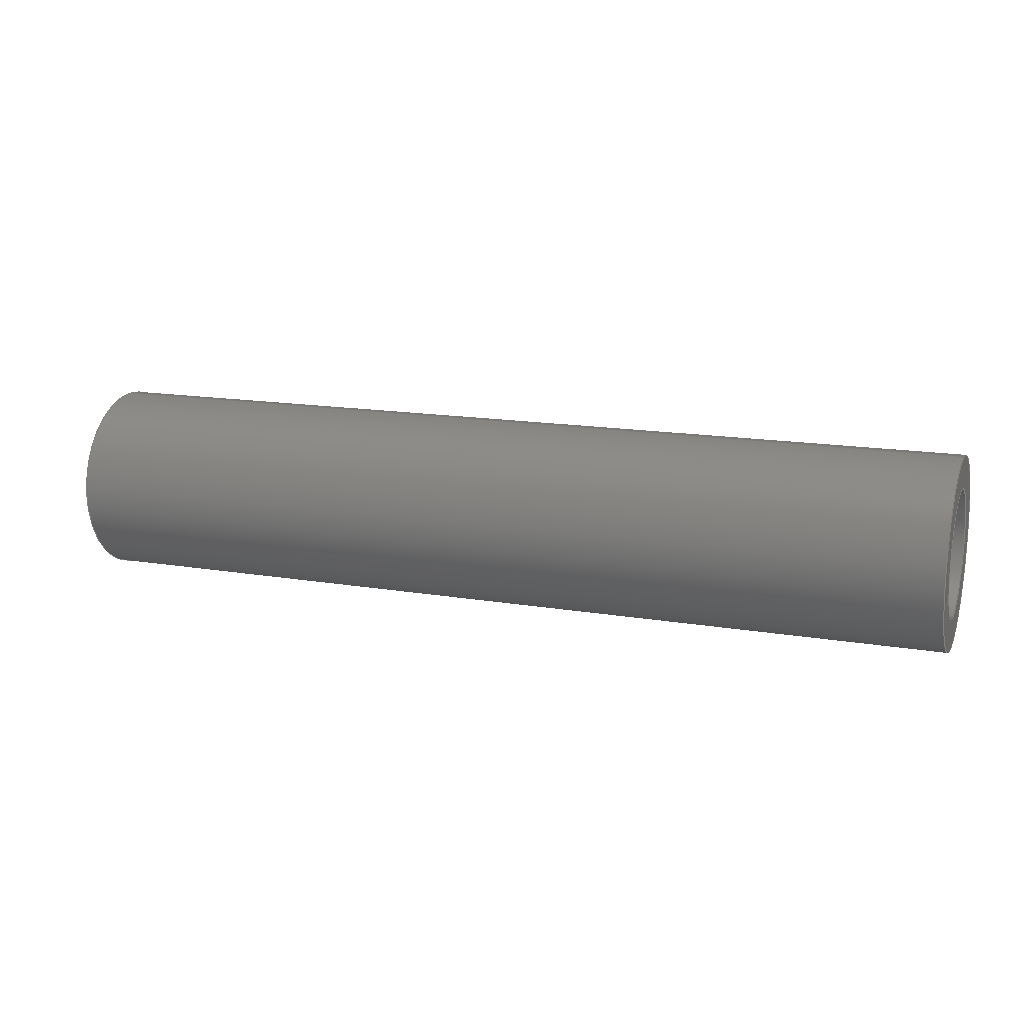
<metadata>
{"format":"iges","ext":"igs","renderer":"f3d","projection":"perspective","resolution":1024,"background":"white","views":[{"elev":15.0,"azim":-159.9,"up":"+Z"}]}
</metadata>
<code>
SolidWorks IGES file using analytic representation for surfaces
1H,,1H;,31H1.5 inch Aluminum Spacer.SLDPRT,73HD:\CNC Stuff\3D Docs\OpenB
uilds\12 - Spacers\1.5 inch Aluminum Spacer.igs,15HSolidWorks 2013,15HSo
lidWorks 2013,32,308,15,308,15,31H1.5 inch Aluminum Spacer.SLDPRT,1,2,
2HMM,50,0.125,13H1.501e+05,1e-08,5e+05,4HMark,,11,0,13H1.501e+05
243;
     314       1       0       0       0                        00000200
     314       0       8       1       0                               0
     110       2       0       0       0                        01010000
     110       0       0       1       0                               0
     110       3       0       0       0                        01010000
     110       0       0       1       0                               0
     120       4       0       0       0                        01010000
     120       0       0       1       0                               0
     126       5       0       0       0                        01010500
     126       0       0       2       0                               0
     110       7       0       0       0                        01010000
     110       0       0       1       0                               0
     126       8       0       0       0                        01010500
     126       0       0       2       0                               0
     124      10       0       0       0                        00000000
     124       0       0       3       0                               0
     100      13       0       0       0              15        01010000
     100       0       0       1       0                               0
     126      14       0       0       0                        01010500
     126       0       0       2       0                               0
     110      16       0       0       0                        01010000
     110       0       0       1       0                               0
     126      17       0       0       0                        01010500
     126       0       0       2       0                               0
     124      19       0       0       0                        00000000
     124       0       0       3       0                               0
     100      22       0       0       0              25        01010000
     100       0       0       1       0                               0
     102      23       0       0       0                        01010500
     102       0       0       1       0                               0
     102      24       0       0       0                        01010000
     102       0       0       1       0                               0
     142      25       0       0       0                        00010500
     142       0       0       1       0                               0
     144      26       0       0       0                        00000000
     144       0      -1       1       0                               0
     110      27       0       0       0                        01010000
     110       0       0       1       0                               0
     110      28       0       0       0                        01010000
     110       0       0       1       0                               0
     120      29       0       0       0                        01010000
     120       0       0       1       0                               0
     126      30       0       0       0                        01010500
     126       0       0       2       0                               0
     124      32       0       0       0                        00000000
     124       0       0       2       0                               0
     100      34       0       0       0              45        01010000
     100       0       0       1       0                               0
     126      35       0       0       0                        01010500
     126       0       0       2       0                               0
     110      37       0       0       0                        01010000
     110       0       0       1       0                               0
     126      38       0       0       0                        01010500
     126       0       0       2       0                               0
     124      40       0       0       0                        00000000
     124       0       0       2       0                               0
     100      42       0       0       0              55        01010000
     100       0       0       1       0                               0
     126      43       0       0       0                        01010500
     126       0       0       2       0                               0
     110      45       0       0       0                        01010000
     110       0       0       1       0                               0
     102      46       0       0       0                        01010500
     102       0       0       1       0                               0
     102      47       0       0       0                        01010000
     102       0       0       1       0                               0
     142      48       0       0       0                        00010500
     142       0       0       1       0                               0
     144      49       0       0       0                        00000000
     144       0      -1       1       0                               0
     128      50       0       0       0                        01010000
     128       0       0       3       0                               0
     126      53       0       0       0                        01010500
     126       0       0      22       0                               0
     124      75       0       0       0                        00000000
     124       0       0       3       0                               0
     100      78       0       0       0              75        01010000
     100       0       0       1       0                               0
     126      79       0       0       0                        01010500
     126       0       0      22       0                               0
     124     101       0       0       0                        00000000
     124       0       0       2       0                               0
     100     103       0       0       0              81        01010000
     100       0       0       1       0                               0
     102     104       0       0       0                        01010500
     102       0       0       1       0                               0
     102     105       0       0       0                        01010000
     102       0       0       1       0                               0
     142     106       0       0       0                        00010500
     142       0       0       1       0                               0
     126     107       0       0       0                        01010500
     126       0       0      22       0                               0
     124     129       0       0       0                        00000000
     124       0       0       3       0                               0
     100     132       0       0       0              93        01010000
     100       0       0       1       0                               0
     126     133       0       0       0                        01010500
     126       0       0      22       0                               0
     124     155       0       0       0                        00000000
     124       0       0       2       0                               0
     100     157       0       0       0              99        01010000
     100       0       0       1       0                               0
     102     158       0       0       0                        01010500
     102       0       0       1       0                               0
     102     159       0       0       0                        01010000
     102       0       0       1       0                               0
     142     160       0       0       0                        00010500
     142       0       0       1       0                               0
     144     161       0       0       0                        00000000
     144       0      -1       1       0                               0
     128     162       0       0       0                        01010000
     128       0       0       3       0                               0
     126     165       0       0       0                        01010500
     126       0       0      22       0                               0
     124     187       0       0       0                        00000000
     124       0       0       2       0                               0
     100     189       0       0       0             115        01010000
     100       0       0       1       0                               0
     126     190       0       0       0                        01010500
     126       0       0      22       0                               0
     124     212       0       0       0                        00000000
     124       0       0       3       0                               0
     100     215       0       0       0             121        01010000
     100       0       0       1       0                               0
     102     216       0       0       0                        01010500
     102       0       0       1       0                               0
     102     217       0       0       0                        01010000
     102       0       0       1       0                               0
     142     218       0       0       0                        00010500
     142       0       0       1       0                               0
     126     219       0       0       0                        01010500
     126       0       0      22       0                               0
     124     241       0       0       0                        00000000
     124       0       0       2       0                               0
     100     243       0       0       0             133        01010000
     100       0       0       1       0                               0
     126     244       0       0       0                        01010500
     126       0       0      22       0                               0
     124     266       0       0       0                        00000000
     124       0       0       3       0                               0
     100     269       0       0       0             139        01010000
     100       0       0       1       0                               0
     102     270       0       0       0                        01010500
     102       0       0       1       0                               0
     102     271       0       0       0                        01010000
     102       0       0       1       0                               0
     142     272       0       0       0                        00010500
     142       0       0       1       0                               0
     144     273       0       0       0                        00000000
     144       0      -1       1       0                               0
     110     274       0       0       0                        01010000
     110       0       0       1       0                               0
     110     275       0       0       0                        01010000
     110       0       0       1       0                               0
     120     276       0       0       0                        01010000
     120       0       0       1       0                               0
     126     277       0       0       0                        01010500
     126       0       0       2       0                               0
     110     279       0       0       0                        01010000
     110       0       0       1       0                               0
     126     280       0       0       0                        01010500
     126       0       0       2       0                               0
     124     282       0       0       0                        00000000
     124       0       0       3       0                               0
     100     285       0       0       0             163        01010000
     100       0       0       1       0                               0
     126     286       0       0       0                        01010500
     126       0       0       2       0                               0
     110     288       0       0       0                        01010000
     110       0       0       1       0                               0
     126     289       0       0       0                        01010500
     126       0       0       2       0                               0
     124     291       0       0       0                        00000000
     124       0       0       3       0                               0
     100     294       0       0       0             173        01010000
     100       0       0       1       0                               0
     102     295       0       0       0                        01010500
     102       0       0       1       0                               0
     102     296       0       0       0                        01010000
     102       0       0       1       0                               0
     142     297       0       0       0                        00010500
     142       0       0       1       0                               0
     144     298       0       0       0                        00000000
     144       0      -1       1       0                               0
     110     299       0       0       0                        01010000
     110       0       0       1       0                               0
     110     300       0       0       0                        01010000
     110       0       0       1       0                               0
     120     301       0       0       0                        01010000
     120       0       0       1       0                               0
     126     302       0       0       0                        01010500
     126       0       0       2       0                               0
     124     304       0       0       0                        00000000
     124       0       0       2       0                               0
     100     306       0       0       0             193        01010000
     100       0       0       1       0                               0
     126     307       0       0       0                        01010500
     126       0       0       2       0                               0
     110     309       0       0       0                        01010000
     110       0       0       1       0                               0
     126     310       0       0       0                        01010500
     126       0       0       2       0                               0
     124     312       0       0       0                        00000000
     124       0       0       2       0                               0
     100     314       0       0       0             203        01010000
     100       0       0       1       0                               0
     126     315       0       0       0                        01010500
     126       0       0       2       0                               0
     110     317       0       0       0                        01010000
     110       0       0       1       0                               0
     102     318       0       0       0                        01010500
     102       0       0       1       0                               0
     102     319       0       0       0                        01010000
     102       0       0       1       0                               0
     142     320       0       0       0                        00010500
     142       0       0       1       0                               0
     144     321       0       0       0                        00000000
     144       0      -1       1       0                               0
314,79.22,81.96,93.33,;               1
110,38.1,0,0,-961.9,0,0;                                           3
110,38.1,0,2.65,0,0,2.65;                                           5
120,3,5,0,6.283;                                           7
126,1,1,1,0,1,0,0,0,1,1,1,1,0,6.283,0,1,                9
6.283,0,0,1,0,0,1;                                         9
110,38.1,0,2.65,0,0,2.65;                                          11
126,1,1,1,0,1,0,0,0,1,1,1,1,1,6.283,0,1,               13
3.142,0,0,1,0,0,1;                                        13
124,-6.123e-17,4.276e-31,1,0,               15
-6.983e-15,-1,0,0,1,-6.983e-15,           15
6.123e-17,0;                                             15
100,0,0,0,2.65,0,-2.65,0;                                        17
126,1,1,1,0,1,0,0,0,1,1,1,1,1,3.142,0,0,               19
3.142,0,0,1,0,0,1;                                        19
110,0,0,-2.65,38.1,0,-2.65;                                        21
126,1,1,1,0,1,0,0,0,1,1,1,1,0,3.142,0,0,               23
6.283,0,0,1,0,0,1;                                        23
124,-6.123e-17,-7.499e-33,-1,38.1,           25
1.225e-16,-1,0,-4.666e-15,-1,              25
-1.225e-16,6.123e-17,38.1;                    25
100,0,38.1,0,40.75,0,35.45,0;                                     27
102,4,9,13,19,23;                                                     29
102,4,11,17,21,27;                                                    31
142,1,7,29,31,1;                                                      33
144,7,1,0,33;                                                         35
110,38.1,0,0,-961.9,0,0;                                          37
110,38.1,0,4,0,0,4;                                              39
120,37,39,0,6.283;                                        41
126,1,1,1,0,1,0,0,0,1,1,1,1,0,0,0,0,3.142,0,         43
0,1,0,0,1;                                                       43
124,6.123e-17,0,-1,38.1,0,1,0,0,1,0,              45
6.123e-17,-38.1;                                          45
100,0,38.1,0,42.1,0,34.1,0;                                       47
126,1,1,1,0,1,0,0,0,1,1,1,1,0,3.142,0,1,               49
3.142,0,0,1,0,0,1;                                        49
110,38.1,0,-4,0,0,-4;                                            51
126,1,1,1,0,1,0,0,0,1,1,1,1,1,3.142,0,1,0,0,         53
0,1,0,0,1;                                                       53
124,6.123e-17,0,1,0,0,1,0,0,-1,0,                55
6.123e-17,0;                                             55
100,0,0,0,4,0,-4,0;                                            57
126,1,1,1,0,1,0,0,0,1,1,1,1,1,0,0,0,0,0,0,1,0,         59
0,1;                                                                59
110,0,0,4,38.1,0,4;                                              61
102,4,43,49,53,59;                                                    63
102,4,47,51,57,61;                                                    65
142,1,41,63,65,1;                                                     67
144,41,1,0,67;                                                        69
128,1,1,1,1,0,0,1,0,0,0,0,1,1,0,0,1,1,1,1,1,1,38.1,       71
-4.048,4.048,38.1,-4.048,-4.048,38.1,4.048,4.048,38.1,4.048,          71
-4.048,0,1,0,1;                                                   71
126,32,2,1,0,1,0,0,0,0,0.0625,0.0625,0.125,0.125,0.1875,           73
0.1875,0.25,0.25,0.3125,0.3125,0.375,0.375,0.4375,0.4375,0.5,         73
0.5,0.5625,0.5625,0.625,0.625,0.6875,0.6875,0.75,0.75,0.8125,         73
0.8125,0.875,0.875,0.9375,0.9375,1,1,1,1,1,1,1,1,1,1,       73
1,1,1,1,1,1,1,1,1,1,1,1,1,1,1,1,1,1,1,1,1,       73
1,1,1,1,1,0.005929,0.5,0,0.005929,0.4513,0,         73
0.01542,0.4036,0,0.02492,0.3559,0,                73
0.04354,0.3109,0,0.06216,0.266,0,                  73
0.08919,0.2255,0,0.1162,0.185,0,                73
0.1506,0.1506,0,0.185,0.1162,0,                73
0.2255,0.08919,0,0.266,0.06216,0,                 73
0.3109,0.04354,0,0.3559,0.02492,0,                 73
0.4036,0.01542,0,0.4513,0.005929,0,0.5,            73
0.005929,0,0.5487,0.005929,0,0.5964,                73
0.01542,0,0.6441,0.02492,0,0.6891,                73
0.04354,0,0.734,0.06216,0,0.7745,                  73
0.08919,0,0.815,0.1162,0,0.8494,                73
0.1506,0,0.8838,0.185,0,0.9108,                73
0.2255,0,0.9378,0.266,0,0.9565,                  73
0.3109,0,0.9751,0.3559,0,0.9846,                73
0.4036,0,0.9941,0.4513,0,0.9941,0.5,0,         73
0,1,0,0,-1;                                                      73
124,-6.123e-17,4.276e-31,1,38.1,             75
-6.983e-15,-1,0,2.661e-13,1,               75
-6.983e-15,6.123e-17,-38.1;                   75
100,0,38.1,0,42.1,0,34.1,0;                                       77
126,32,2,1,0,1,0,0,0,0,0.0625,0.0625,0.125,0.125,0.1875,           79
0.1875,0.25,0.25,0.3125,0.3125,0.375,0.375,0.4375,0.4375,0.5,         79
0.5,0.5625,0.5625,0.625,0.625,0.6875,0.6875,0.75,0.75,0.8125,         79
0.8125,0.875,0.875,0.9375,0.9375,1,1,1,1,1,1,1,1,1,1,       79
1,1,1,1,1,1,1,1,1,1,1,1,1,1,1,1,1,1,1,1,1,       79
1,1,1,1,1,0.9941,0.5,0,0.9941,0.5487,0,         79
0.9846,0.5964,0,0.9751,0.6441,0,                79
0.9565,0.6891,0,0.9378,0.734,0,                  79
0.9108,0.7745,0,0.8838,0.815,0,                79
0.8494,0.8494,0,0.815,0.8838,0,                79
0.7745,0.9108,0,0.734,0.9378,0,                 79
0.6891,0.9565,0,0.6441,0.9751,0,                 79
0.5964,0.9846,0,0.5487,0.9941,0,0.5,            79
0.9941,0,0.4513,0.9941,0,0.4036,                79
0.9846,0,0.3559,0.9751,0,0.3109,                79
0.9565,0,0.266,0.9378,0,0.2255,                  79
0.9108,0,0.185,0.8838,0,0.1506,                79
0.8494,0,0.1162,0.815,0,0.08919,                79
0.7745,0,0.06216,0.734,0,0.04354,                  79
0.6891,0,0.02492,0.6441,0,0.01542,                79
0.5964,0,0.005929,0.5487,0,0.005929,0.5,0,         79
0,1,0,0,-1;                                                      79
124,6.123e-17,0,1,38.1,0,1,0,0,-1,0,              81
6.123e-17,38.1;                                           81
100,0,38.1,0,42.1,0,34.1,0;                                       83
102,2,73,79;                                                          85
102,2,77,83;                                                          87
142,1,71,85,87,1;                                                     89
126,32,2,1,0,1,0,0,0,0,0.0625,0.0625,0.125,0.125,0.1875,           91
0.1875,0.25,0.25,0.3125,0.3125,0.375,0.375,0.4375,0.4375,0.5,         91
0.5,0.5625,0.5625,0.625,0.625,0.6875,0.6875,0.75,0.75,0.8125,         91
0.8125,0.875,0.875,0.9375,0.9375,1,1,1,1,1,1,1,1,1,1,       91
1,1,1,1,1,1,1,1,1,1,1,1,1,1,1,1,1,1,1,1,1,       91
1,1,1,1,1,0.8273,0.5,0,0.8273,0.4678,0,         91
0.821,0.4361,0,0.8147,0.4045,0,                91
0.8024,0.3747,0,0.7901,0.345,0,                 91
0.7722,0.3181,0,0.7542,0.2913,0,                91
0.7315,0.2685,0,0.7087,0.2458,0,                91
0.6819,0.2278,0,0.655,0.2099,0,                91
0.6253,0.1976,0,0.5955,0.1853,0,                 91
0.5639,0.179,0,0.5322,0.1727,0,0.5,            91
0.1727,0,0.4678,0.1727,0,0.4361,                91
0.179,0,0.4045,0.1853,0,0.3747,                91
0.1976,0,0.345,0.2099,0,0.3181,                 91
0.2278,0,0.2913,0.2458,0,0.2685,                91
0.2685,0,0.2458,0.2913,0,0.2278,                91
0.3181,0,0.2099,0.345,0,0.1976,                 91
0.3747,0,0.1853,0.4045,0,0.179,                91
0.4361,0,0.1727,0.4678,0,0.1727,0.5,0,         91
0,1,0,0,1;                                                       91
124,-6.123e-17,-7.499e-33,-1,38.1,           93
1.225e-16,-1,0,-4.666e-15,-1,              93
-1.225e-16,6.123e-17,38.1;                    93
100,0,38.1,0,40.75,0,35.45,0;                                     95
126,32,2,1,0,1,0,0,0,0,0.0625,0.0625,0.125,0.125,0.1875,           97
0.1875,0.25,0.25,0.3125,0.3125,0.375,0.375,0.4375,0.4375,0.5,         97
0.5,0.5625,0.5625,0.625,0.625,0.6875,0.6875,0.75,0.75,0.8125,         97
0.8125,0.875,0.875,0.9375,0.9375,1,1,1,1,1,1,1,1,1,1,       97
1,1,1,1,1,1,1,1,1,1,1,1,1,1,1,1,1,1,1,1,1,       97
1,1,1,1,1,0.1727,0.5,0,0.1727,0.5322,0,         97
0.179,0.5639,0,0.1853,0.5955,0,                97
0.1976,0.6253,0,0.2099,0.655,0,                 97
0.2278,0.6819,0,0.2458,0.7087,0,                97
0.2685,0.7315,0,0.2913,0.7542,0,                97
0.3181,0.7722,0,0.345,0.7901,0,                97
0.3747,0.8024,0,0.4045,0.8147,0,                 97
0.4361,0.821,0,0.4678,0.8273,0,0.5,            97
0.8273,0,0.5322,0.8273,0,0.5639,                97
0.821,0,0.5955,0.8147,0,0.6253,                97
0.8024,0,0.655,0.7901,0,0.6819,                 97
0.7722,0,0.7087,0.7542,0,0.7315,                97
0.7315,0,0.7542,0.7087,0,0.7722,                97
0.6819,0,0.7901,0.655,0,0.8024,                 97
0.6253,0,0.8147,0.5955,0,0.821,                97
0.5639,0,0.8273,0.5322,0,0.8273,0.5,0,         97
0,1,0,0,1;                                                       97
124,6.123e-17,0,-1,38.1,0,1,0,0,1,0,              99
6.123e-17,-38.1;                                          99
100,0,38.1,0,40.75,0,35.45,0;                                    101
102,2,91,97;                                                         103
102,2,95,101;                                                        105
142,1,71,103,105,1;                                                  107
144,71,1,1,89,107;                                                   109
128,1,1,1,1,0,0,1,0,0,0,0,1,1,0,0,1,1,1,1,1,1,0,        111
-4.048,4.048,0,-4.048,-4.048,0,4.048,4.048,0,4.048,-4.048,        111
0,1,0,1;                                                         111
126,32,2,1,0,1,0,0,0,0,0.0625,0.0625,0.125,0.125,0.1875,          113
0.1875,0.25,0.25,0.3125,0.3125,0.375,0.375,0.4375,0.4375,0.5,        113
0.5,0.5625,0.5625,0.625,0.625,0.6875,0.6875,0.75,0.75,0.8125,        113
0.8125,0.875,0.875,0.9375,0.9375,1,1,1,1,1,1,1,1,1,1,      113
1,1,1,1,1,1,1,1,1,1,1,1,1,1,1,1,1,1,1,1,1,      113
1,1,1,1,1,0.9941,0.5,0,0.9941,0.5487,0,        113
0.9846,0.5964,0,0.9751,0.6441,0,               113
0.9565,0.6891,0,0.9378,0.734,0,                 113
0.9108,0.7745,0,0.8838,0.815,0,               113
0.8494,0.8494,0,0.815,0.8838,0,               113
0.7745,0.9108,0,0.734,0.9378,0,                113
0.6891,0.9565,0,0.6441,0.9751,0,                113
0.5964,0.9846,0,0.5487,0.9941,0,0.5,           113
0.9941,0,0.4513,0.9941,0,0.4036,               113
0.9846,0,0.3559,0.9751,0,0.3109,               113
0.9565,0,0.266,0.9378,0,0.2255,                 113
0.9108,0,0.185,0.8838,0,0.1506,               113
0.8494,0,0.1162,0.815,0,0.08919,               113
0.7745,0,0.06216,0.734,0,0.04354,                 113
0.6891,0,0.02492,0.6441,0,0.01542,               113
0.5964,0,0.005929,0.5487,0,0.005929,0.5,0,        113
0,1,0,0,-1;                                                     113
124,6.123e-17,0,1,0,0,1,0,0,-1,0,               115
6.123e-17,0;                                            115
100,0,0,0,4,0,-4,0;                                           117
126,32,2,1,0,1,0,0,0,0,0.0625,0.0625,0.125,0.125,0.1875,          119
0.1875,0.25,0.25,0.3125,0.3125,0.375,0.375,0.4375,0.4375,0.5,        119
0.5,0.5625,0.5625,0.625,0.625,0.6875,0.6875,0.75,0.75,0.8125,        119
0.8125,0.875,0.875,0.9375,0.9375,1,1,1,1,1,1,1,1,1,1,      119
1,1,1,1,1,1,1,1,1,1,1,1,1,1,1,1,1,1,1,1,1,      119
1,1,1,1,1,0.005929,0.5,0,0.005929,0.4513,0,        119
0.01542,0.4036,0,0.02492,0.3559,0,               119
0.04354,0.3109,0,0.06216,0.266,0,                 119
0.08919,0.2255,0,0.1162,0.185,0,               119
0.1506,0.1506,0,0.185,0.1162,0,               119
0.2255,0.08919,0,0.266,0.06216,0,                119
0.3109,0.04354,0,0.3559,0.02492,0,                119
0.4036,0.01542,0,0.4513,0.005929,0,0.5,           119
0.005929,0,0.5487,0.005929,0,0.5964,               119
0.01542,0,0.6441,0.02492,0,0.6891,               119
0.04354,0,0.734,0.06216,0,0.7745,                 119
0.08919,0,0.815,0.1162,0,0.8494,               119
0.1506,0,0.8838,0.185,0,0.9108,               119
0.2255,0,0.9378,0.266,0,0.9565,                 119
0.3109,0,0.9751,0.3559,0,0.9846,               119
0.4036,0,0.9941,0.4513,0,0.9941,0.5,0,        119
0,1,0,0,-1;                                                     119
124,-6.123e-17,4.276e-31,1,0,              121
-6.983e-15,-1,0,0,1,-6.983e-15,          121
6.123e-17,0;                                            121
100,0,0,0,4,0,-4,0;                                           123
102,2,113,119;                                                       125
102,2,117,123;                                                       127
142,1,111,125,127,1;                                                 129
126,32,2,1,0,1,0,0,0,0,0.0625,0.0625,0.125,0.125,0.1875,          131
0.1875,0.25,0.25,0.3125,0.3125,0.375,0.375,0.4375,0.4375,0.5,        131
0.5,0.5625,0.5625,0.625,0.625,0.6875,0.6875,0.75,0.75,0.8125,        131
0.8125,0.875,0.875,0.9375,0.9375,1,1,1,1,1,1,1,1,1,1,      131
1,1,1,1,1,1,1,1,1,1,1,1,1,1,1,1,1,1,1,1,1,      131
1,1,1,1,1,0.1727,0.5,0,0.1727,0.5322,0,        131
0.179,0.5639,0,0.1853,0.5955,0,               131
0.1976,0.6253,0,0.2099,0.655,0,                131
0.2278,0.6819,0,0.2458,0.7087,0,               131
0.2685,0.7315,0,0.2913,0.7542,0,               131
0.3181,0.7722,0,0.345,0.7901,0,               131
0.3747,0.8024,0,0.4045,0.8147,0,                131
0.4361,0.821,0,0.4678,0.8273,0,0.5,           131
0.8273,0,0.5322,0.8273,0,0.5639,               131
0.821,0,0.5955,0.8147,0,0.6253,               131
0.8024,0,0.655,0.7901,0,0.6819,                131
0.7722,0,0.7087,0.7542,0,0.7315,               131
0.7315,0,0.7542,0.7087,0,0.7722,               131
0.6819,0,0.7901,0.655,0,0.8024,                131
0.6253,0,0.8147,0.5955,0,0.821,               131
0.5639,0,0.8273,0.5322,0,0.8273,0.5,0,        131
0,1,0,0,1;                                                      131
124,6.123e-17,0,-1,0,0,1,0,0,1,0,               133
6.123e-17,0;                                            133
100,0,0,0,2.65,0,-2.65,0;                                       135
126,32,2,1,0,1,0,0,0,0,0.0625,0.0625,0.125,0.125,0.1875,          137
0.1875,0.25,0.25,0.3125,0.3125,0.375,0.375,0.4375,0.4375,0.5,        137
0.5,0.5625,0.5625,0.625,0.625,0.6875,0.6875,0.75,0.75,0.8125,        137
0.8125,0.875,0.875,0.9375,0.9375,1,1,1,1,1,1,1,1,1,1,      137
1,1,1,1,1,1,1,1,1,1,1,1,1,1,1,1,1,1,1,1,1,      137
1,1,1,1,1,0.8273,0.5,0,0.8273,0.4678,0,        137
0.821,0.4361,0,0.8147,0.4045,0,               137
0.8024,0.3747,0,0.7901,0.345,0,                137
0.7722,0.3181,0,0.7542,0.2913,0,               137
0.7315,0.2685,0,0.7087,0.2458,0,               137
0.6819,0.2278,0,0.655,0.2099,0,               137
0.6253,0.1976,0,0.5955,0.1853,0,                137
0.5639,0.179,0,0.5322,0.1727,0,0.5,           137
0.1727,0,0.4678,0.1727,0,0.4361,               137
0.179,0,0.4045,0.1853,0,0.3747,               137
0.1976,0,0.345,0.2099,0,0.3181,                137
0.2278,0,0.2913,0.2458,0,0.2685,               137
0.2685,0,0.2458,0.2913,0,0.2278,               137
0.3181,0,0.2099,0.345,0,0.1976,                137
0.3747,0,0.1853,0.4045,0,0.179,               137
0.4361,0,0.1727,0.4678,0,0.1727,0.5,0,        137
0,1,0,0,1;                                                      137
124,-6.123e-17,-7.499e-33,-1,0,            139
1.225e-16,-1,0,0,-1,-1.225e-16,          139
6.123e-17,0;                                            139
100,0,0,0,2.65,0,-2.65,0;                                       141
102,2,131,137;                                                       143
102,2,135,141;                                                       145
142,1,111,143,145,1;                                                 147
144,111,1,1,129,147;                                                 149
110,38.1,0,0,-961.9,0,0;                                         151
110,38.1,0,4,0,0,4;                                             153
120,151,153,0,6.283;                                     155
126,1,1,1,0,1,0,0,0,1,1,1,1,1,3.142,0,0,              157
3.142,0,0,1,0,0,1;                                       157
110,0,0,-4,38.1,0,-4;                                           159
126,1,1,1,0,1,0,0,0,1,1,1,1,0,3.142,0,0,              161
6.283,0,0,1,0,0,1;                                       161
124,-6.123e-17,-7.499e-33,-1,38.1,          163
1.225e-16,-1,0,-4.666e-15,-1,             163
-1.225e-16,6.123e-17,38.1;                   163
100,0,38.1,0,42.1,0,34.1,0;                                      165
126,1,1,1,0,1,0,0,0,1,1,1,1,0,6.283,0,1,              167
6.283,0,0,1,0,0,1;                                       167
110,38.1,0,4,0,0,4;                                             169
126,1,1,1,0,1,0,0,0,1,1,1,1,1,6.283,0,1,              171
3.142,0,0,1,0,0,1;                                       171
124,-6.123e-17,4.276e-31,1,0,              173
-6.983e-15,-1,0,0,1,-6.983e-15,          173
6.123e-17,0;                                            173
100,0,0,0,4,0,-4,0;                                           175
102,4,157,161,167,171;                                               177
102,4,159,165,169,175;                                               179
142,1,155,177,179,1;                                                 181
144,155,1,0,181;                                                     183
110,38.1,0,0,-961.9,0,0;                                         185
110,38.1,0,2.65,0,0,2.65;                                         187
120,185,187,0,6.283;                                     189
126,1,1,1,0,1,0,0,0,1,1,1,1,1,3.142,0,1,0,0,        191
0,1,0,0,1;                                                      191
124,6.123e-17,0,1,0,0,1,0,0,-1,0,               193
6.123e-17,0;                                            193
100,0,0,0,2.65,0,-2.65,0;                                       195
126,1,1,1,0,1,0,0,0,1,1,1,1,1,0,0,0,0,0,0,1,0,        197
0,1;                                                               197
110,0,0,2.65,38.1,0,2.65;                                         199
126,1,1,1,0,1,0,0,0,1,1,1,1,0,0,0,0,3.142,0,        201
0,1,0,0,1;                                                      201
124,6.123e-17,0,-1,38.1,0,1,0,0,1,0,             203
6.123e-17,-38.1;                                         203
100,0,38.1,0,40.75,0,35.45,0;                                    205
126,1,1,1,0,1,0,0,0,1,1,1,1,0,3.142,0,1,              207
3.142,0,0,1,0,0,1;                                       207
110,38.1,0,-2.65,0,0,-2.65;                                       209
102,4,191,197,201,207;                                               211
102,4,195,199,205,209;                                               213
142,1,189,211,213,1;                                                 215
144,189,1,0,215;                                                     217
S      1G      5D    218P    321
</code>
